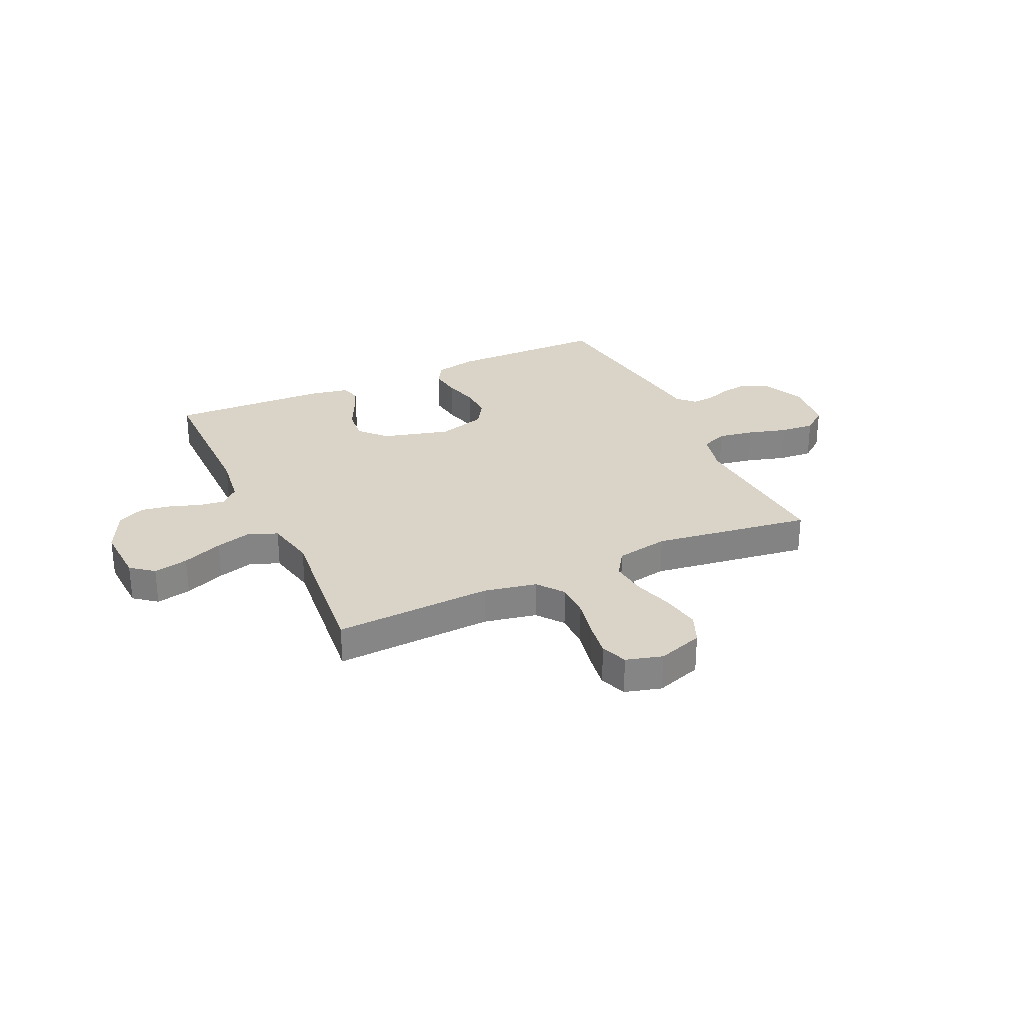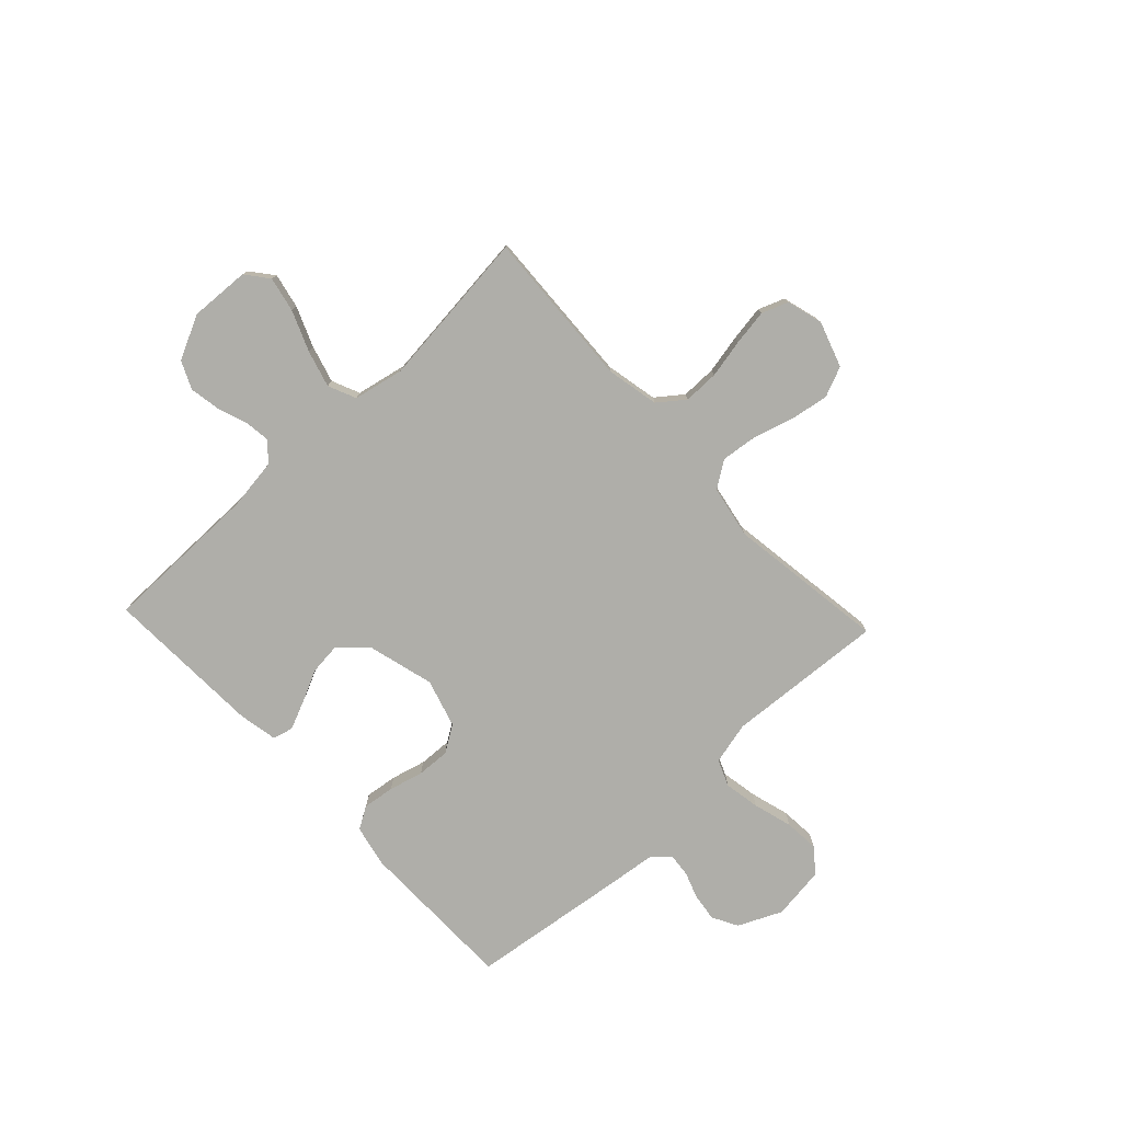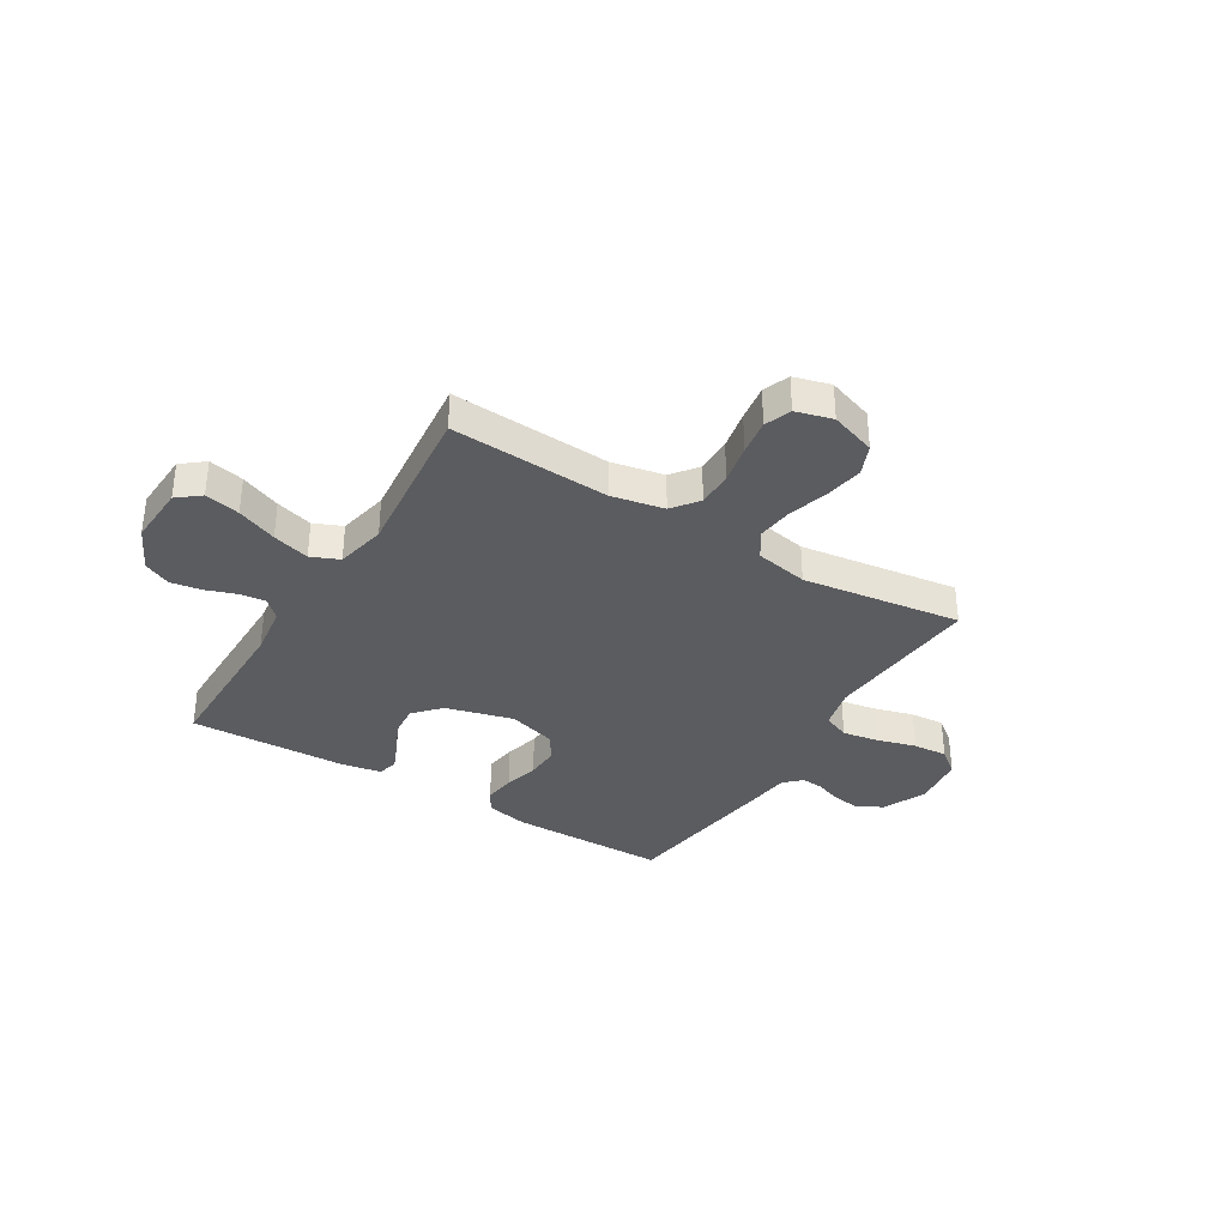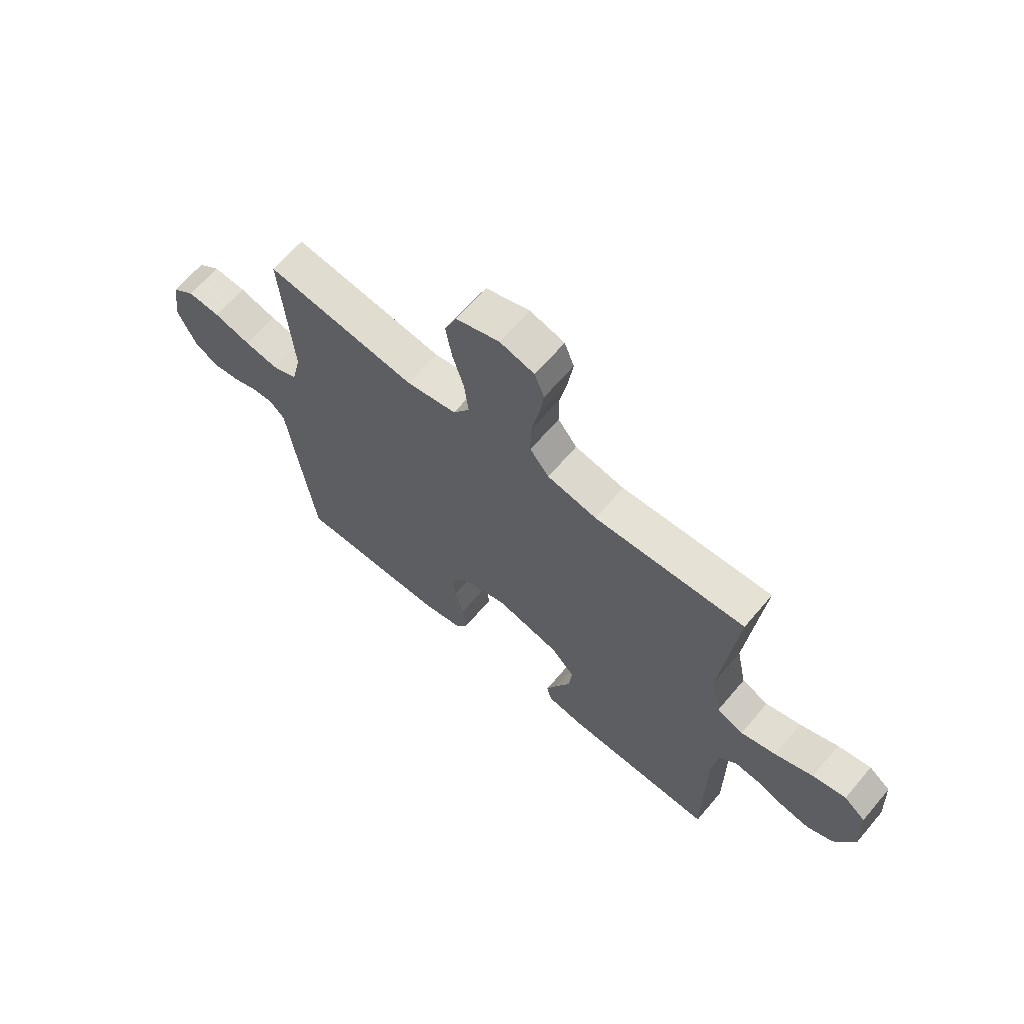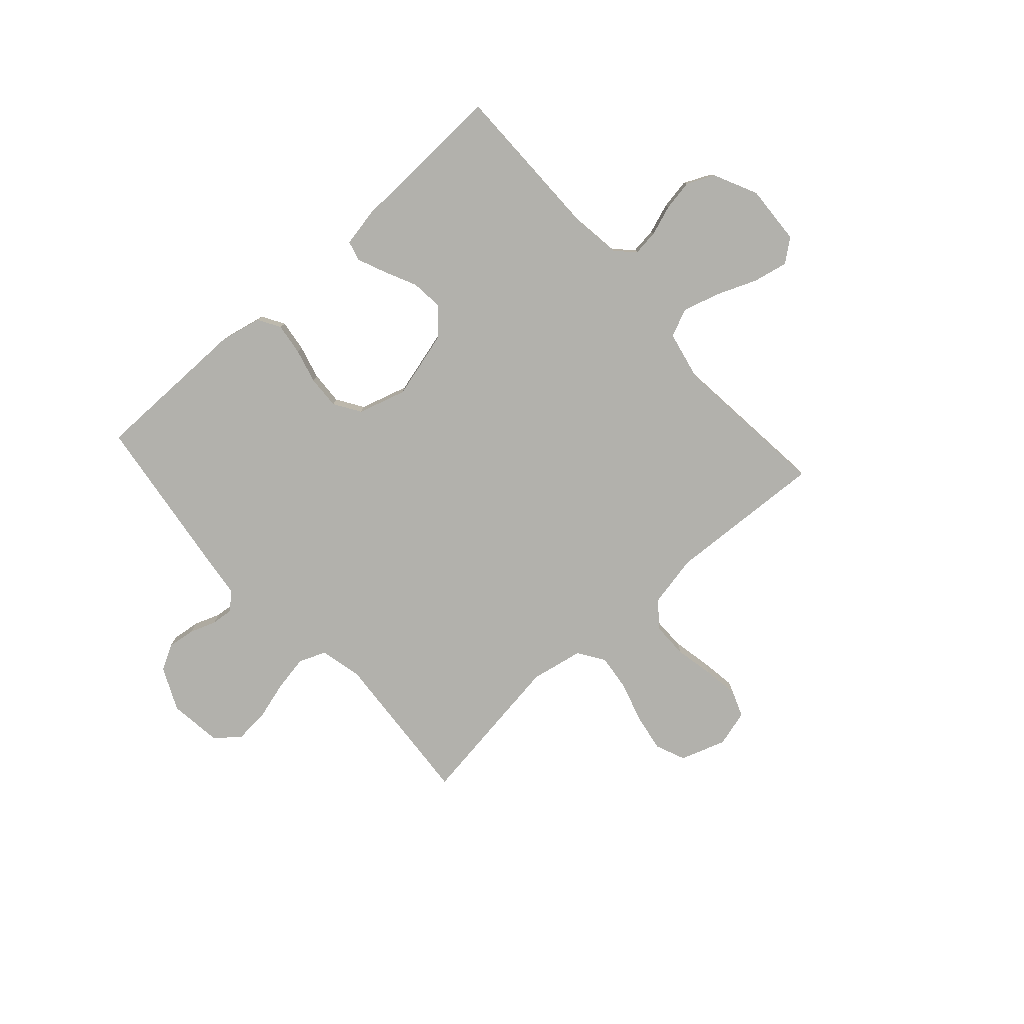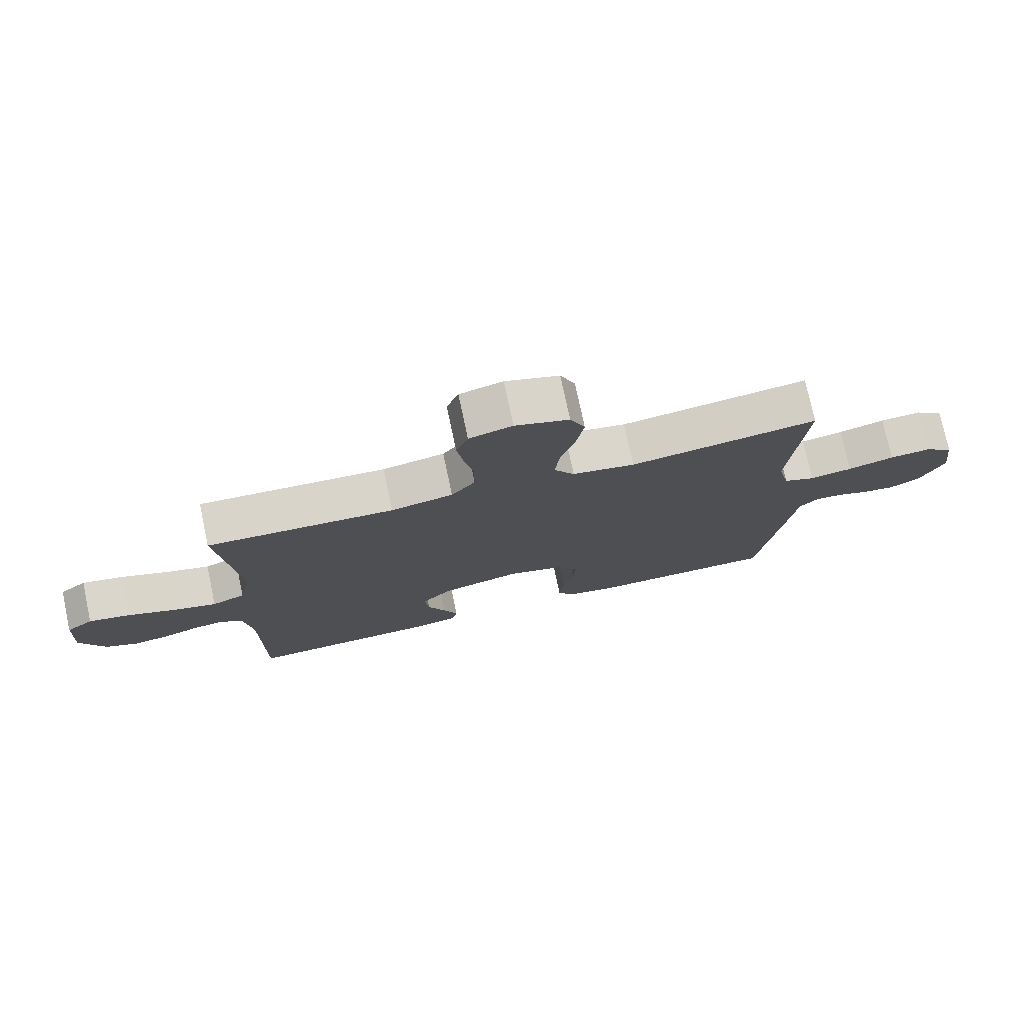
<metadata>
{"format":"obj","ext":"obj","renderer":"f3d","projection":"perspective","resolution":1024,"background":"white","views":[{"elev":28.8,"azim":-24.8,"up":"+Y"},{"elev":-77.5,"azim":-46.7,"up":"+Y"},{"elev":-35.0,"azim":-31.4,"up":"+Y"},{"elev":65.1,"azim":-139.7,"up":"+Z"},{"elev":-78.9,"azim":-138.1,"up":"+Y"},{"elev":76.0,"azim":-12.0,"up":"+Z"}]}
</metadata>
<code>
v 0.5 0.07 0.5
v 0.478 0.07 0.2
v 0.497 0.07 0.12
v 0.547 0.07 0.099
v 0.615 0.07 0.111
v 0.689 0.07 0.132
v 0.754 0.07 0.137
v 0.8 0.07 0.101
v 0.813 0.07 0
v 0.775 0.07 -0.082
v 0.727 0.07 -0.108
v 0.675 0.07 -0.101
v 0.625 0.07 -0.083
v 0.582 0.07 -0.079
v 0.551 0.07 -0.11
v 0.54 0.07 -0.2
v 0.5 0.07 -0.5
v 0.2 0.07 -0.502
v 0.12 0.07 -0.485
v 0.095 0.07 -0.443
v 0.103 0.07 -0.383
v 0.12 0.07 -0.318
v 0.123 0.07 -0.255
v 0.091 0.07 -0.205
v 0 0.07 -0.178
v -0.128 0.07 -0.212
v -0.174 0.07 -0.262
v -0.168 0.07 -0.322
v -0.139 0.07 -0.383
v -0.116 0.07 -0.437
v -0.126 0.07 -0.475
v -0.2 0.07 -0.489
v -0.5 0.07 -0.5
v -0.5 0.07 -0.2
v -0.513 0.07 -0.104
v -0.547 0.07 -0.071
v -0.596 0.07 -0.077
v -0.653 0.07 -0.097
v -0.711 0.07 -0.107
v -0.763 0.07 -0.083
v -0.803 0.07 0
v -0.797 0.07 0.113
v -0.754 0.07 0.147
v -0.688 0.07 0.133
v -0.612 0.07 0.102
v -0.542 0.07 0.082
v -0.489 0.07 0.105
v -0.469 0.07 0.2
v -0.5 0.07 0.5
v -0.2 0.07 0.484
v -0.101 0.07 0.504
v -0.063 0.07 0.553
v -0.063 0.07 0.62
v -0.078 0.07 0.694
v -0.088 0.07 0.761
v -0.069 0.07 0.811
v 0 0.07 0.83
v 0.086 0.07 0.801
v 0.11 0.07 0.744
v 0.098 0.07 0.672
v 0.075 0.07 0.596
v 0.067 0.07 0.527
v 0.1 0.07 0.477
v 0.2 0.07 0.458
v 0.5 0 0.5
v 0.478 0 0.2
v 0.497 0 0.12
v 0.547 0 0.099
v 0.615 0 0.111
v 0.689 0 0.132
v 0.754 0 0.137
v 0.8 0 0.101
v 0.813 0 0
v 0.775 0 -0.082
v 0.727 0 -0.108
v 0.675 0 -0.101
v 0.625 0 -0.083
v 0.582 0 -0.079
v 0.551 0 -0.11
v 0.54 0 -0.2
v 0.5 0 -0.5
v 0.2 0 -0.502
v 0.12 0 -0.485
v 0.095 0 -0.443
v 0.103 0 -0.383
v 0.12 0 -0.318
v 0.123 0 -0.255
v 0.091 0 -0.205
v 0 0 -0.178
v -0.128 0 -0.212
v -0.174 0 -0.262
v -0.168 0 -0.322
v -0.139 0 -0.383
v -0.116 0 -0.437
v -0.126 0 -0.475
v -0.2 0 -0.489
v -0.5 0 -0.5
v -0.5 0 -0.2
v -0.513 0 -0.104
v -0.547 0 -0.071
v -0.596 0 -0.077
v -0.653 0 -0.097
v -0.711 0 -0.107
v -0.763 0 -0.083
v -0.803 0 0
v -0.797 0 0.113
v -0.754 0 0.147
v -0.688 0 0.133
v -0.612 0 0.102
v -0.542 0 0.082
v -0.489 0 0.105
v -0.469 0 0.2
v -0.5 0 0.5
v -0.2 0 0.484
v -0.101 0 0.504
v -0.063 0 0.553
v -0.063 0 0.62
v -0.078 0 0.694
v -0.088 0 0.761
v -0.069 0 0.811
v 0 0 0.83
v 0.086 0 0.801
v 0.11 0 0.744
v 0.098 0 0.672
v 0.075 0 0.596
v 0.067 0 0.527
v 0.1 0 0.477
v 0.2 0 0.458
f 59 60 61
f 58 59 61
f 57 58 61
f 56 57 61
f 55 56 61
f 54 55 61
f 53 54 61
f 52 53 61 62
f 51 52 62 63
f 48 49 50
f 51 63 64
f 50 51 64
f 48 50 64
f 47 48 64
f 43 44 45
f 42 43 45
f 41 42 45
f 40 41 45
f 39 40 45
f 38 39 45
f 37 38 45
f 36 37 45 46
f 35 36 46 47
f 32 33 34
f 31 32 34
f 30 31 34
f 29 30 34
f 28 29 34
f 34 35 47
f 28 34 47
f 27 28 47
f 20 21 22
f 19 20 22
f 18 19 22
f 17 18 22
f 16 17 22
f 15 16 22
f 14 15 22 23
f 11 12 13
f 10 11 13
f 9 10 13
f 8 9 13
f 7 8 13
f 6 7 13
f 5 6 13
f 4 5 13 14
f 14 23 24
f 4 14 24
f 3 4 24
f 47 64 1
f 27 47 1
f 26 27 1
f 2 3 24 25
f 1 2 25 26
f 125 124 123
f 125 123 122
f 125 122 121
f 125 121 120
f 125 120 119
f 125 119 118
f 125 118 117
f 126 125 117 116
f 127 126 116 115
f 114 113 112
f 128 127 115
f 128 115 114
f 128 114 112
f 128 112 111
f 109 108 107
f 109 107 106
f 109 106 105
f 109 105 104
f 109 104 103
f 109 103 102
f 109 102 101
f 110 109 101 100
f 111 110 100 99
f 98 97 96
f 98 96 95
f 98 95 94
f 98 94 93
f 98 93 92
f 111 99 98
f 111 98 92
f 111 92 91
f 86 85 84
f 86 84 83
f 86 83 82
f 86 82 81
f 86 81 80
f 86 80 79
f 87 86 79 78
f 77 76 75
f 77 75 74
f 77 74 73
f 77 73 72
f 77 72 71
f 77 71 70
f 77 70 69
f 78 77 69 68
f 88 87 78
f 88 78 68
f 88 68 67
f 65 128 111
f 65 111 91
f 65 91 90
f 89 88 67 66
f 90 89 66 65
f 1 65 66 2
f 2 66 67 3
f 3 67 68 4
f 4 68 69 5
f 5 69 70 6
f 6 70 71 7
f 7 71 72 8
f 8 72 73 9
f 9 73 74 10
f 10 74 75 11
f 11 75 76 12
f 12 76 77 13
f 13 77 78 14
f 14 78 79 15
f 15 79 80 16
f 16 80 81 17
f 17 81 82 18
f 18 82 83 19
f 19 83 84 20
f 20 84 85 21
f 21 85 86 22
f 22 86 87 23
f 23 87 88 24
f 24 88 89 25
f 25 89 90 26
f 26 90 91 27
f 27 91 92 28
f 28 92 93 29
f 29 93 94 30
f 30 94 95 31
f 31 95 96 32
f 32 96 97 33
f 33 97 98 34
f 34 98 99 35
f 35 99 100 36
f 36 100 101 37
f 37 101 102 38
f 38 102 103 39
f 39 103 104 40
f 40 104 105 41
f 41 105 106 42
f 42 106 107 43
f 43 107 108 44
f 44 108 109 45
f 45 109 110 46
f 46 110 111 47
f 47 111 112 48
f 48 112 113 49
f 49 113 114 50
f 50 114 115 51
f 51 115 116 52
f 52 116 117 53
f 53 117 118 54
f 54 118 119 55
f 55 119 120 56
f 56 120 121 57
f 57 121 122 58
f 58 122 123 59
f 59 123 124 60
f 60 124 125 61
f 61 125 126 62
f 62 126 127 63
f 63 127 128 64
f 64 128 65 1

</code>
